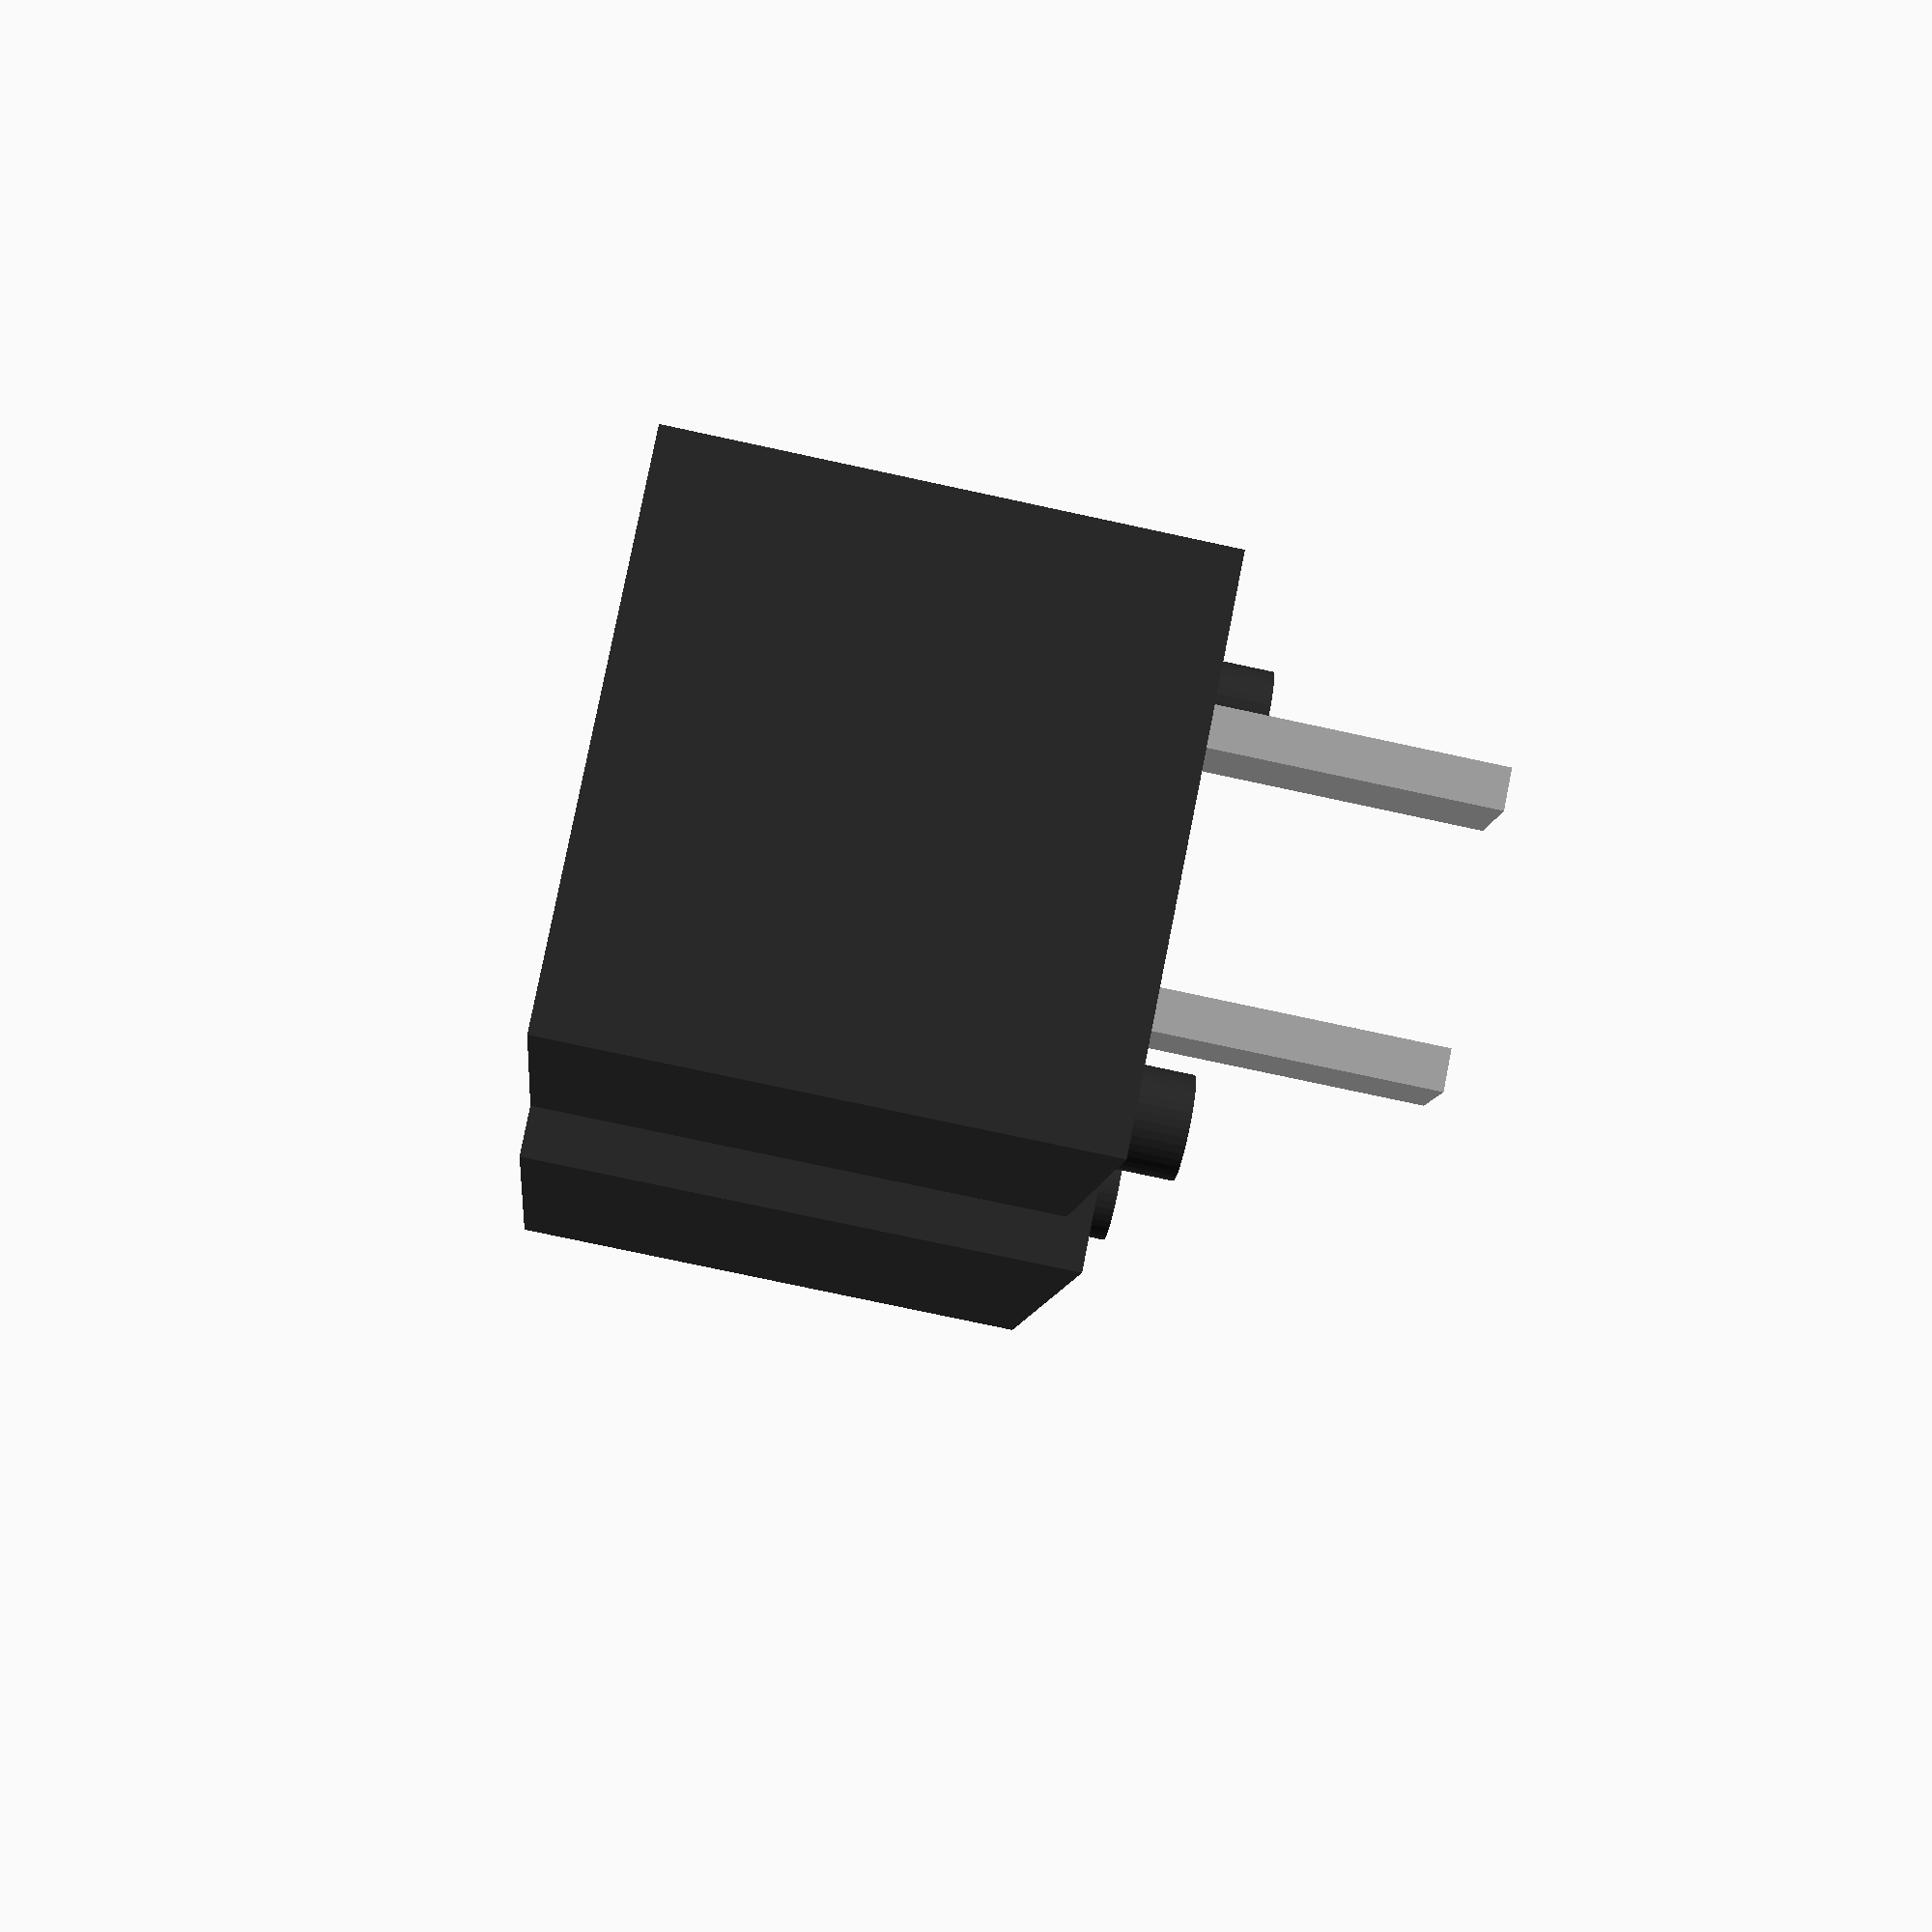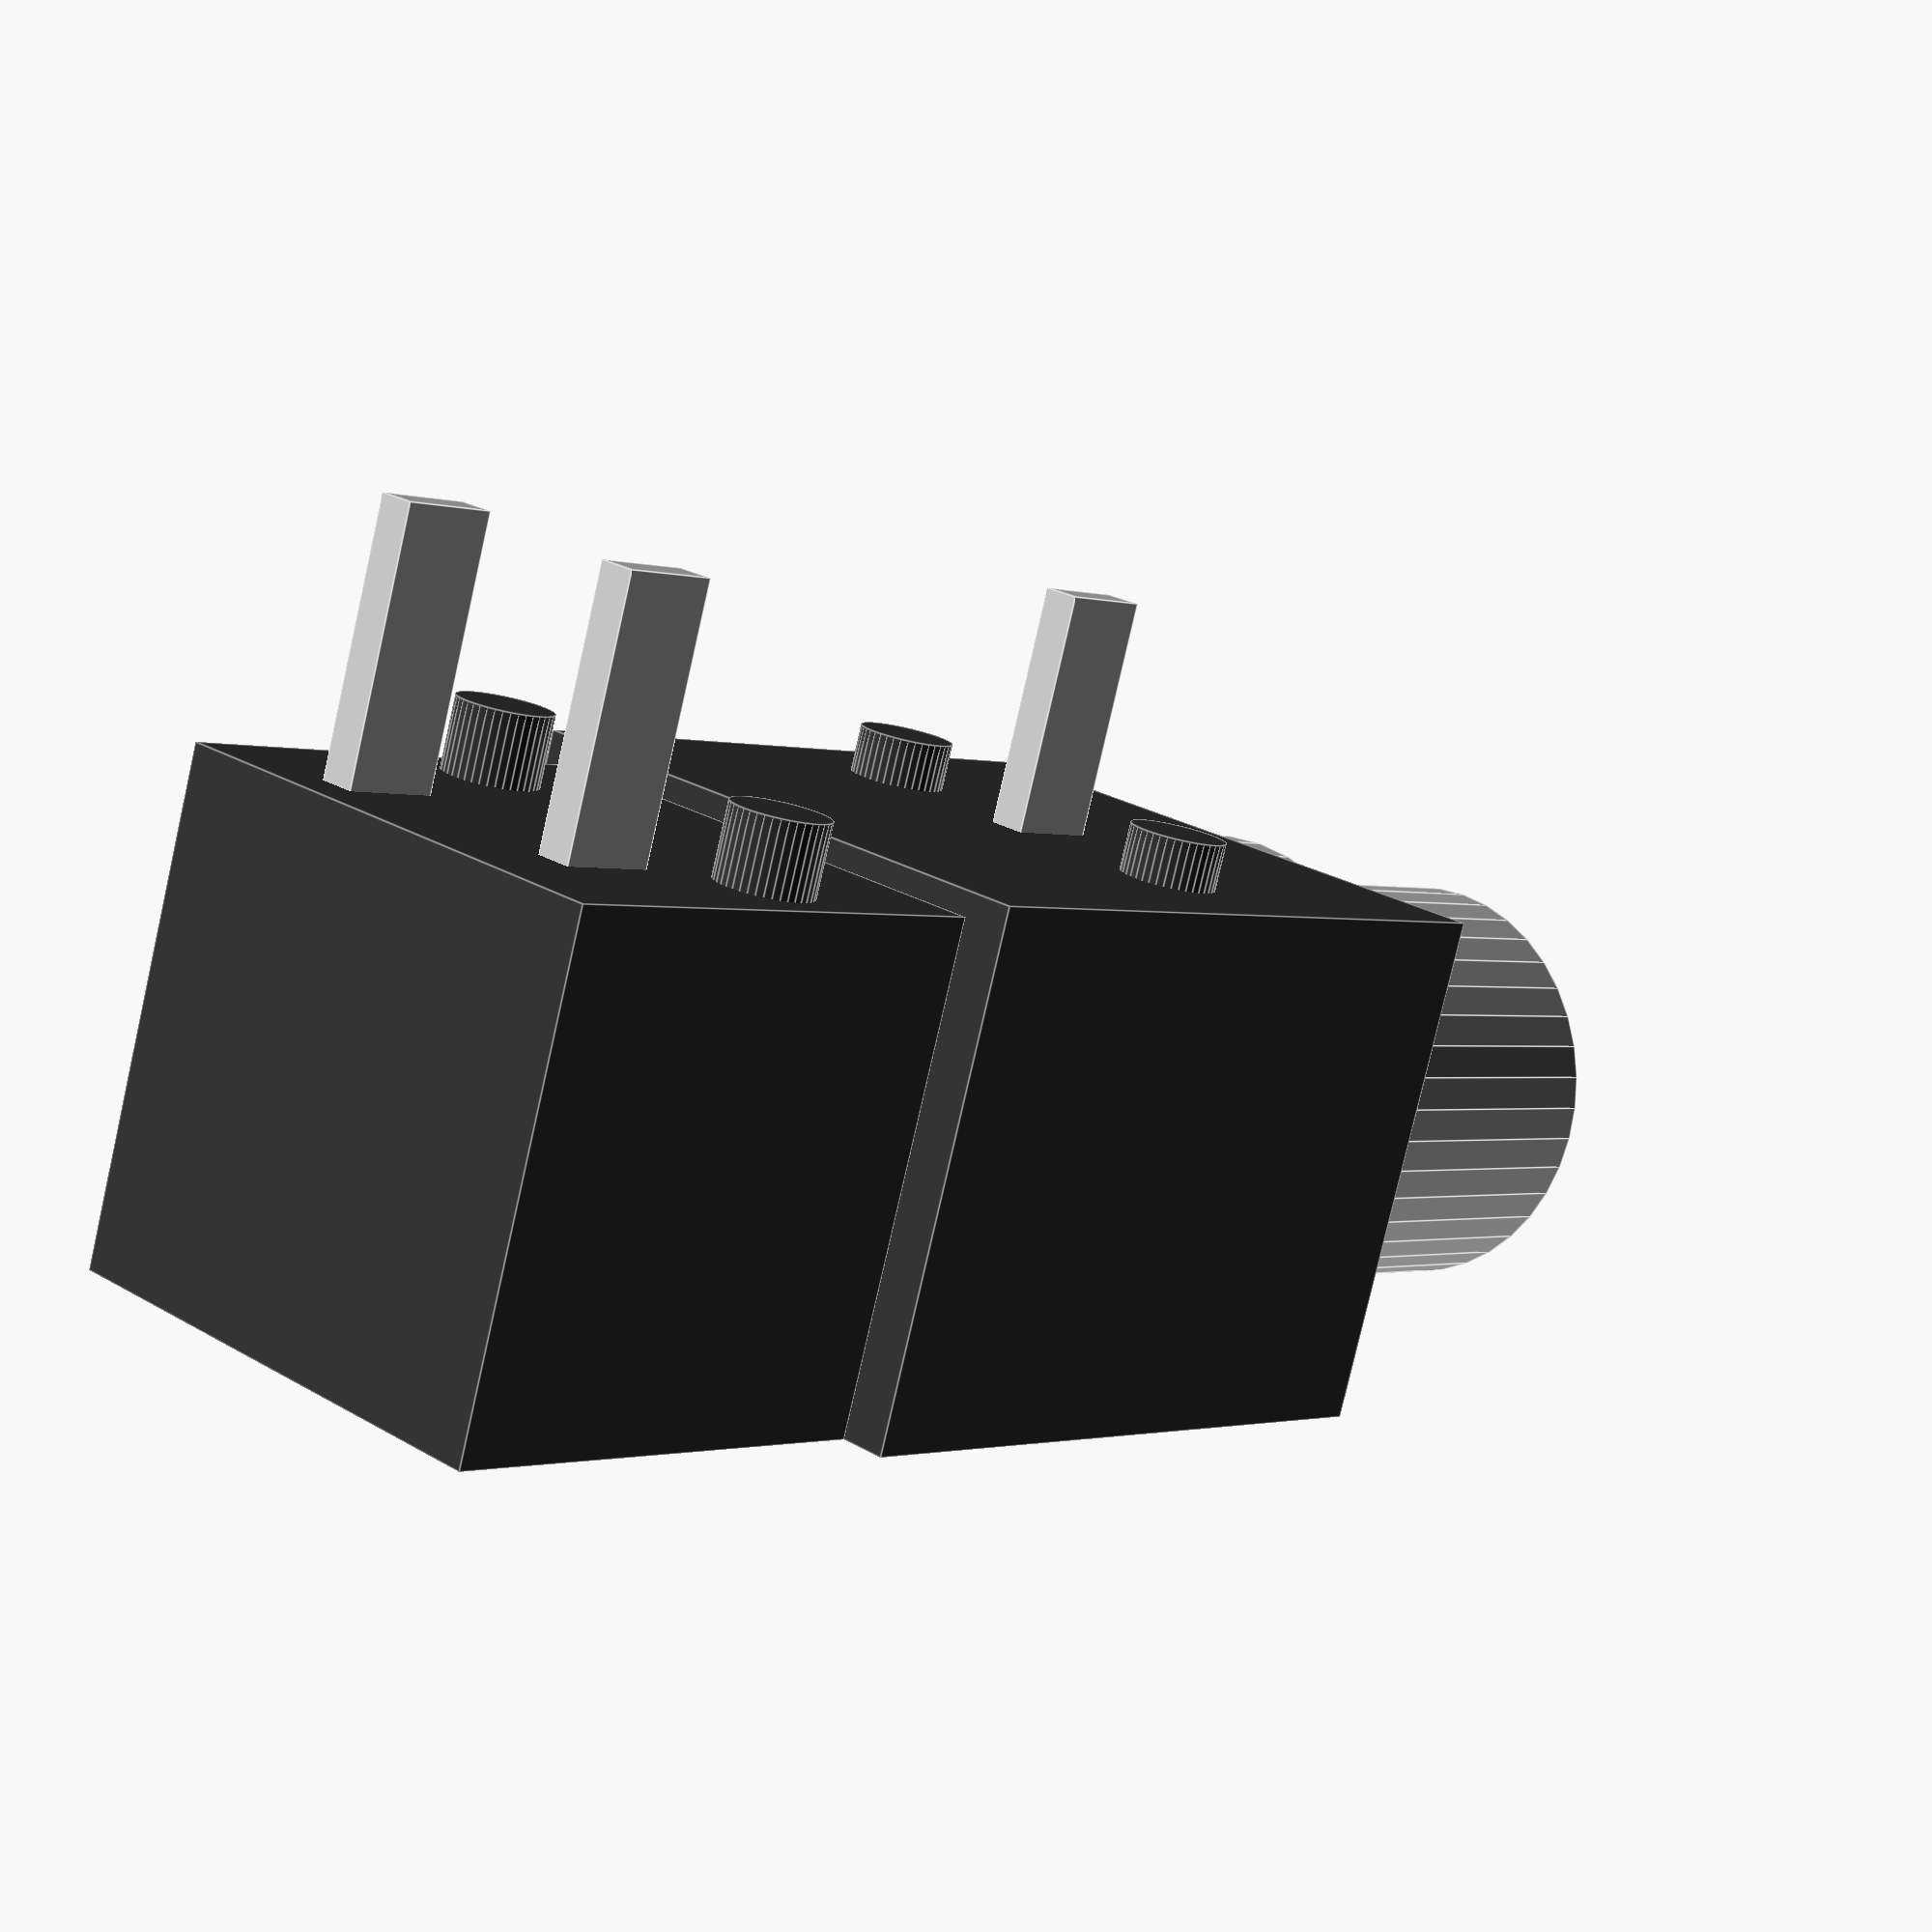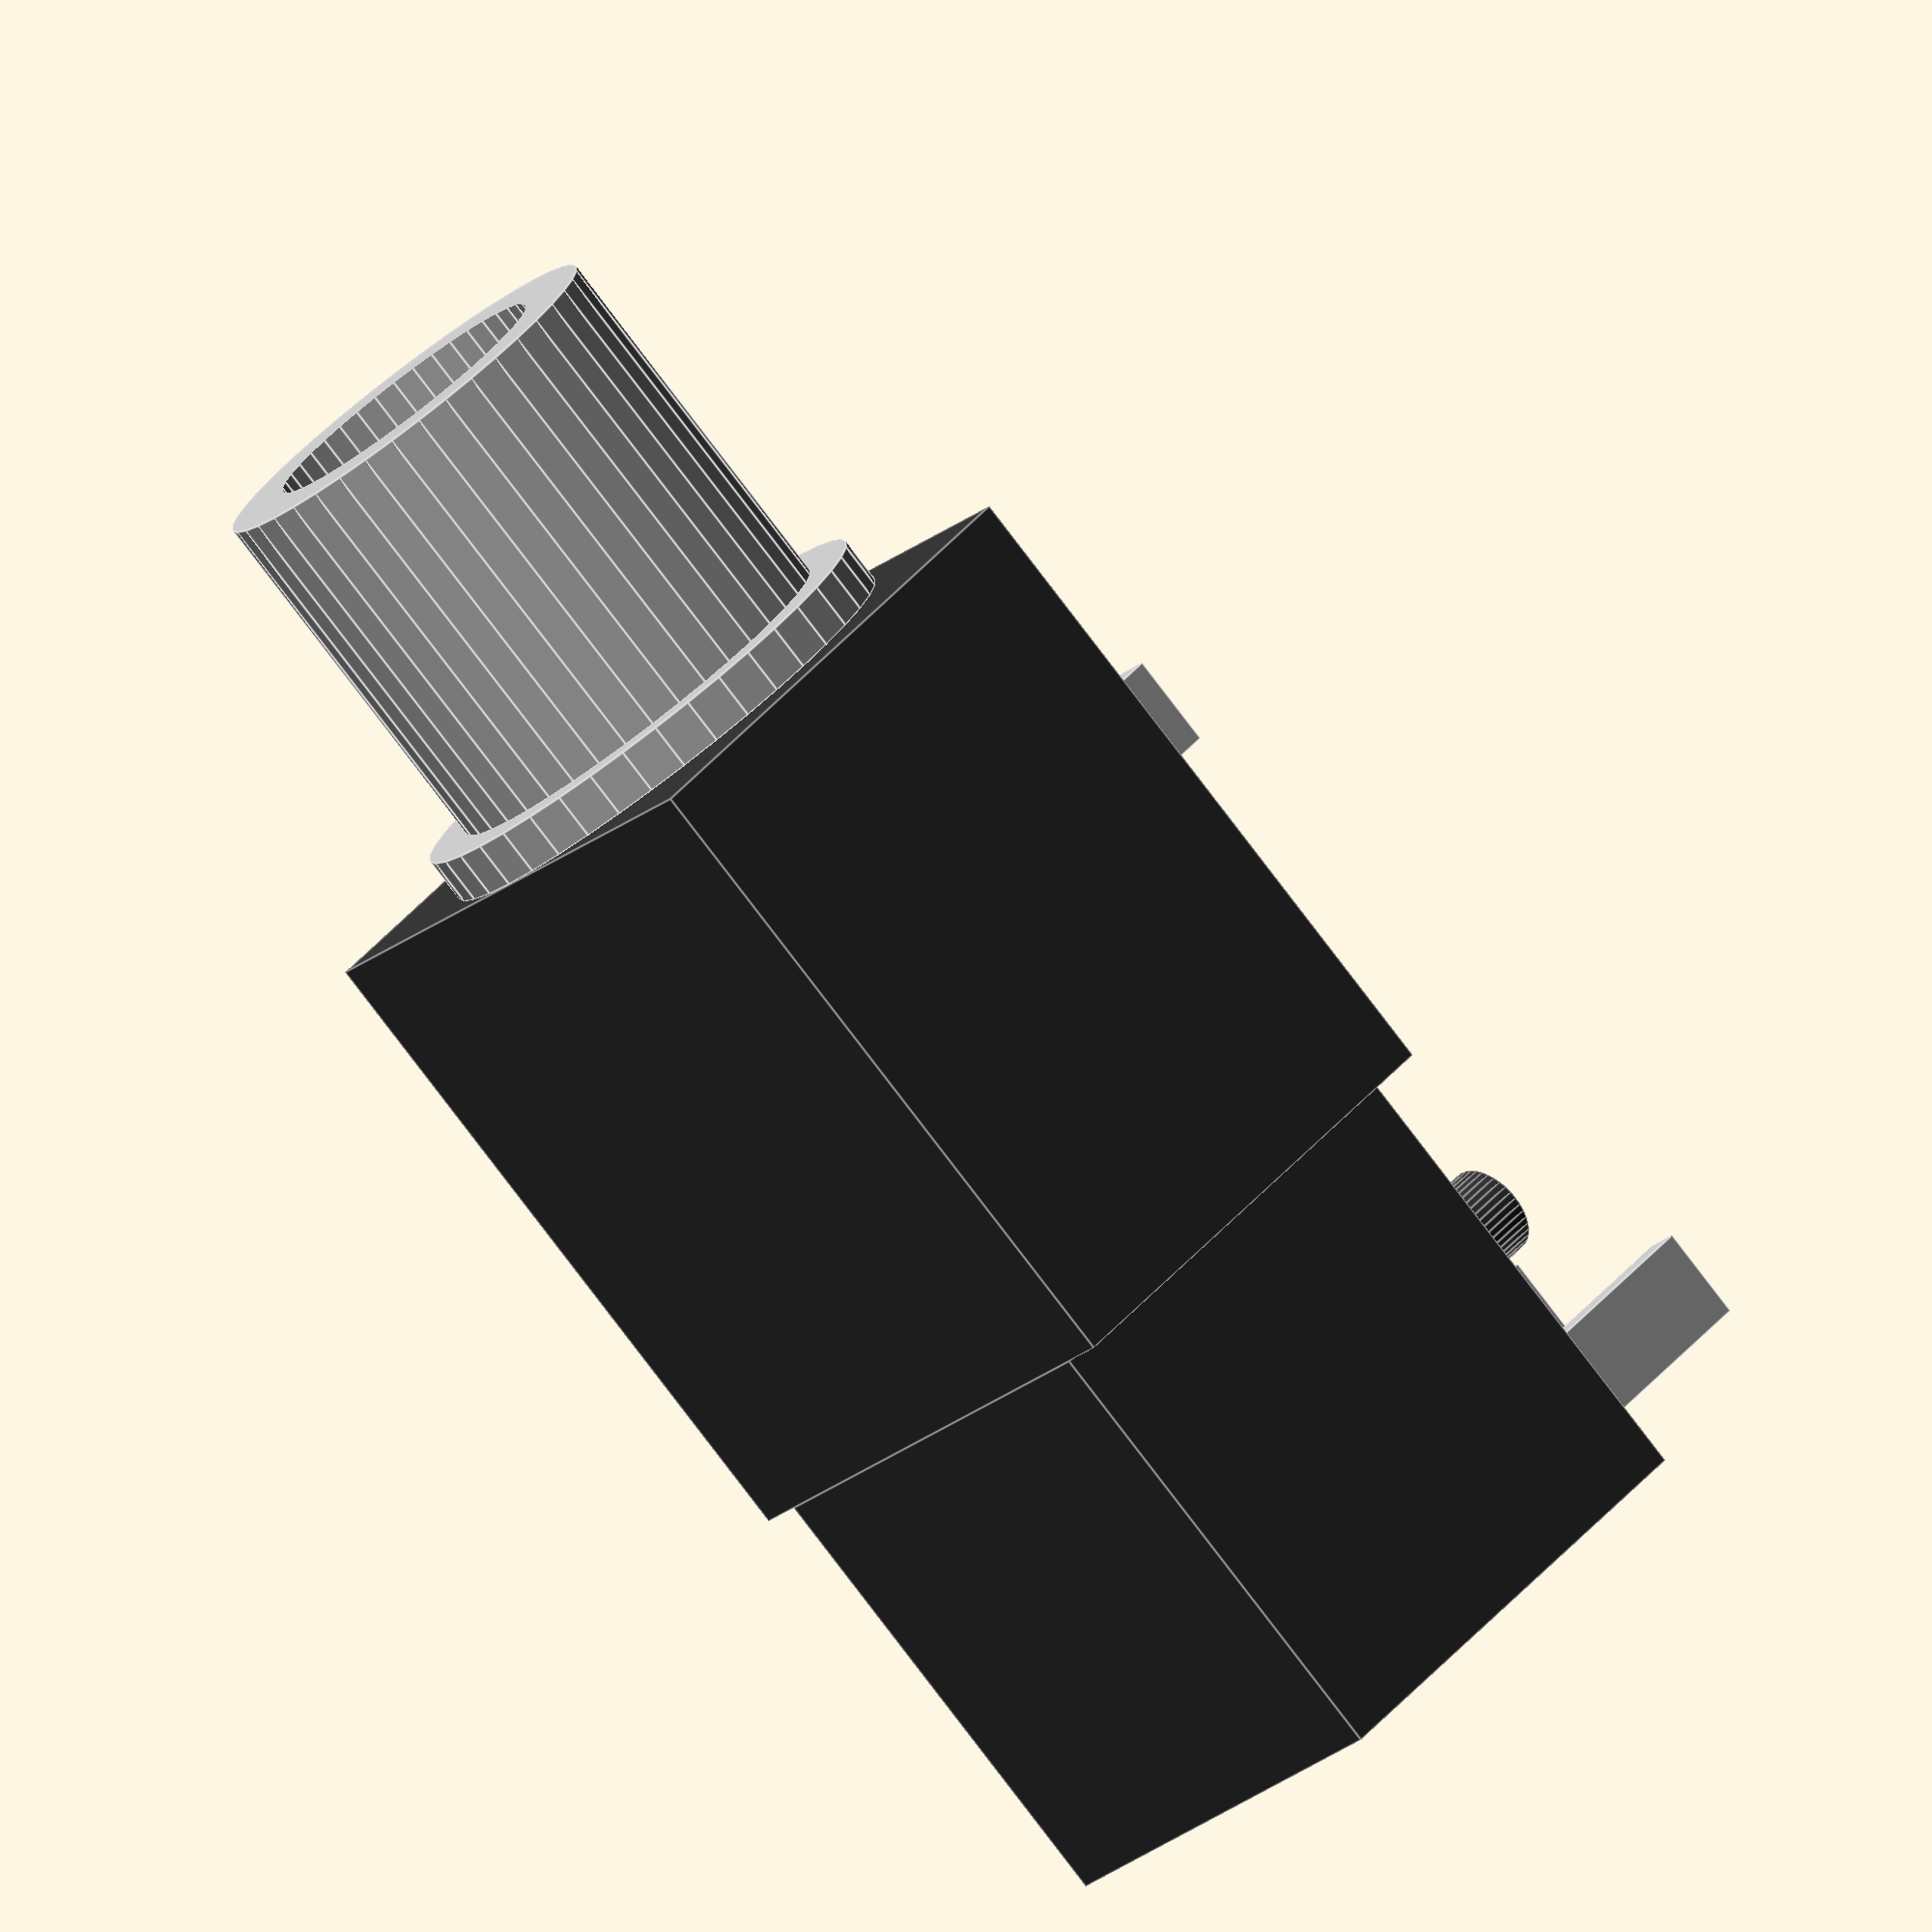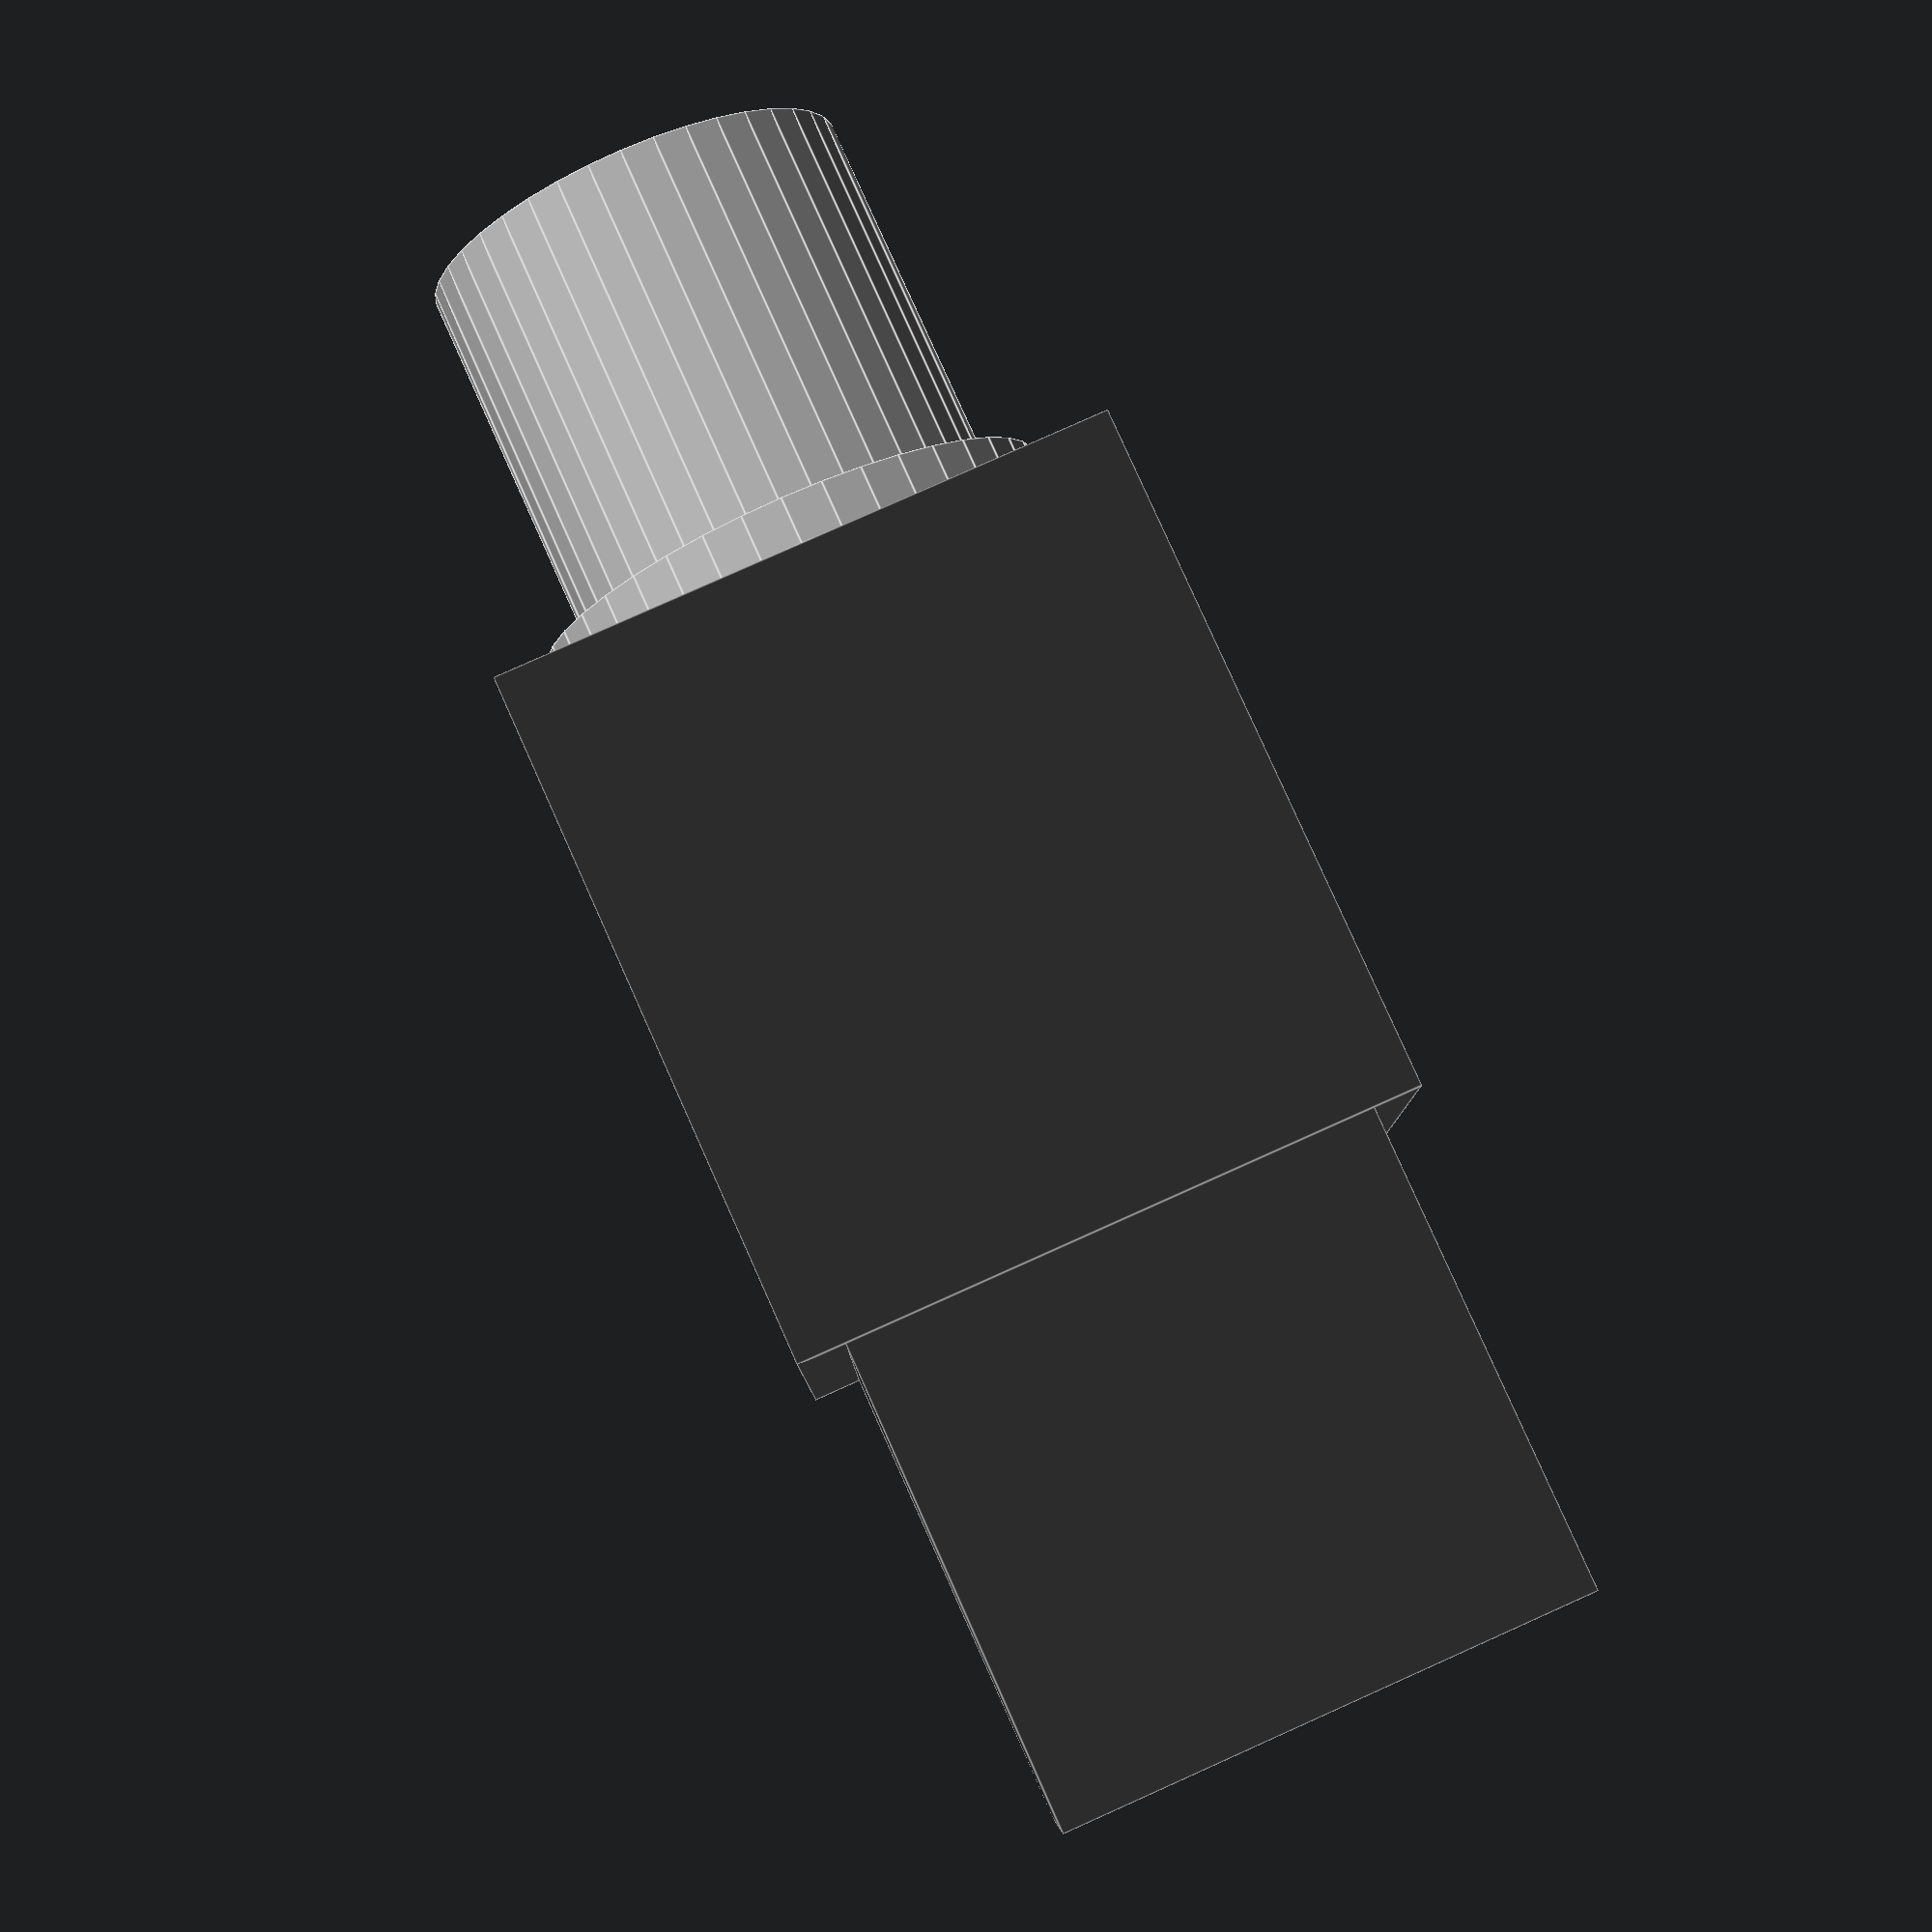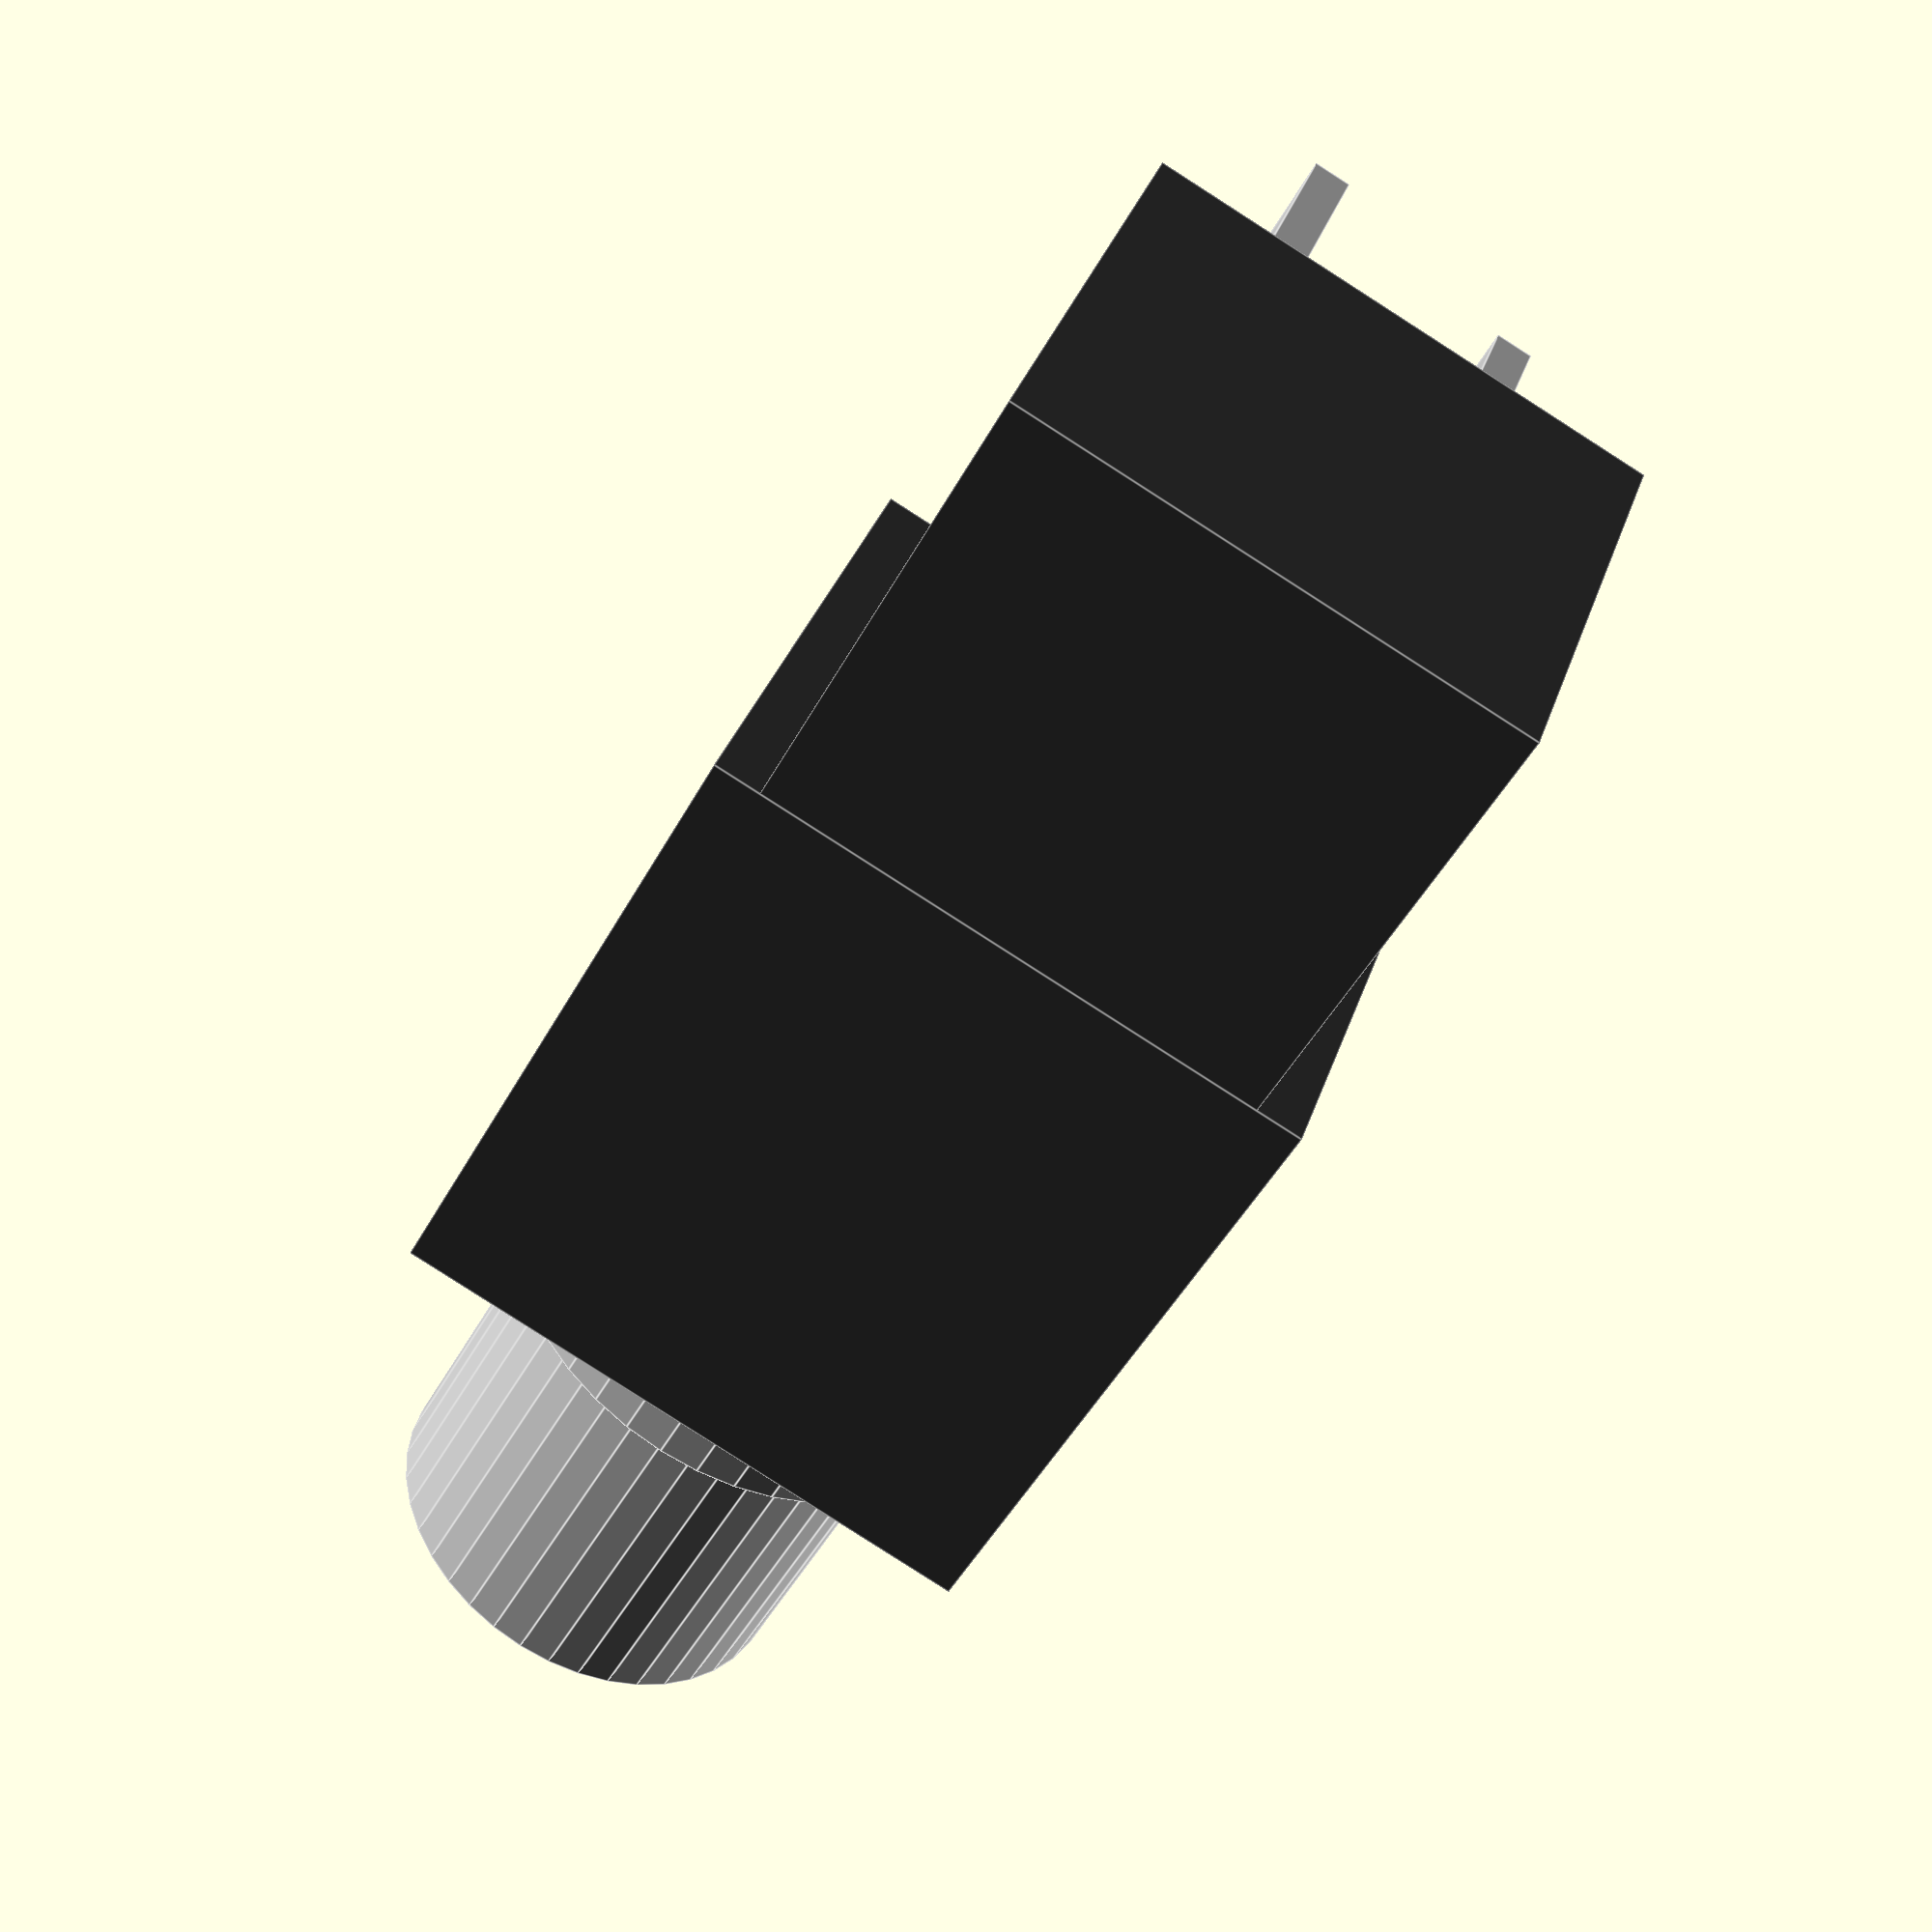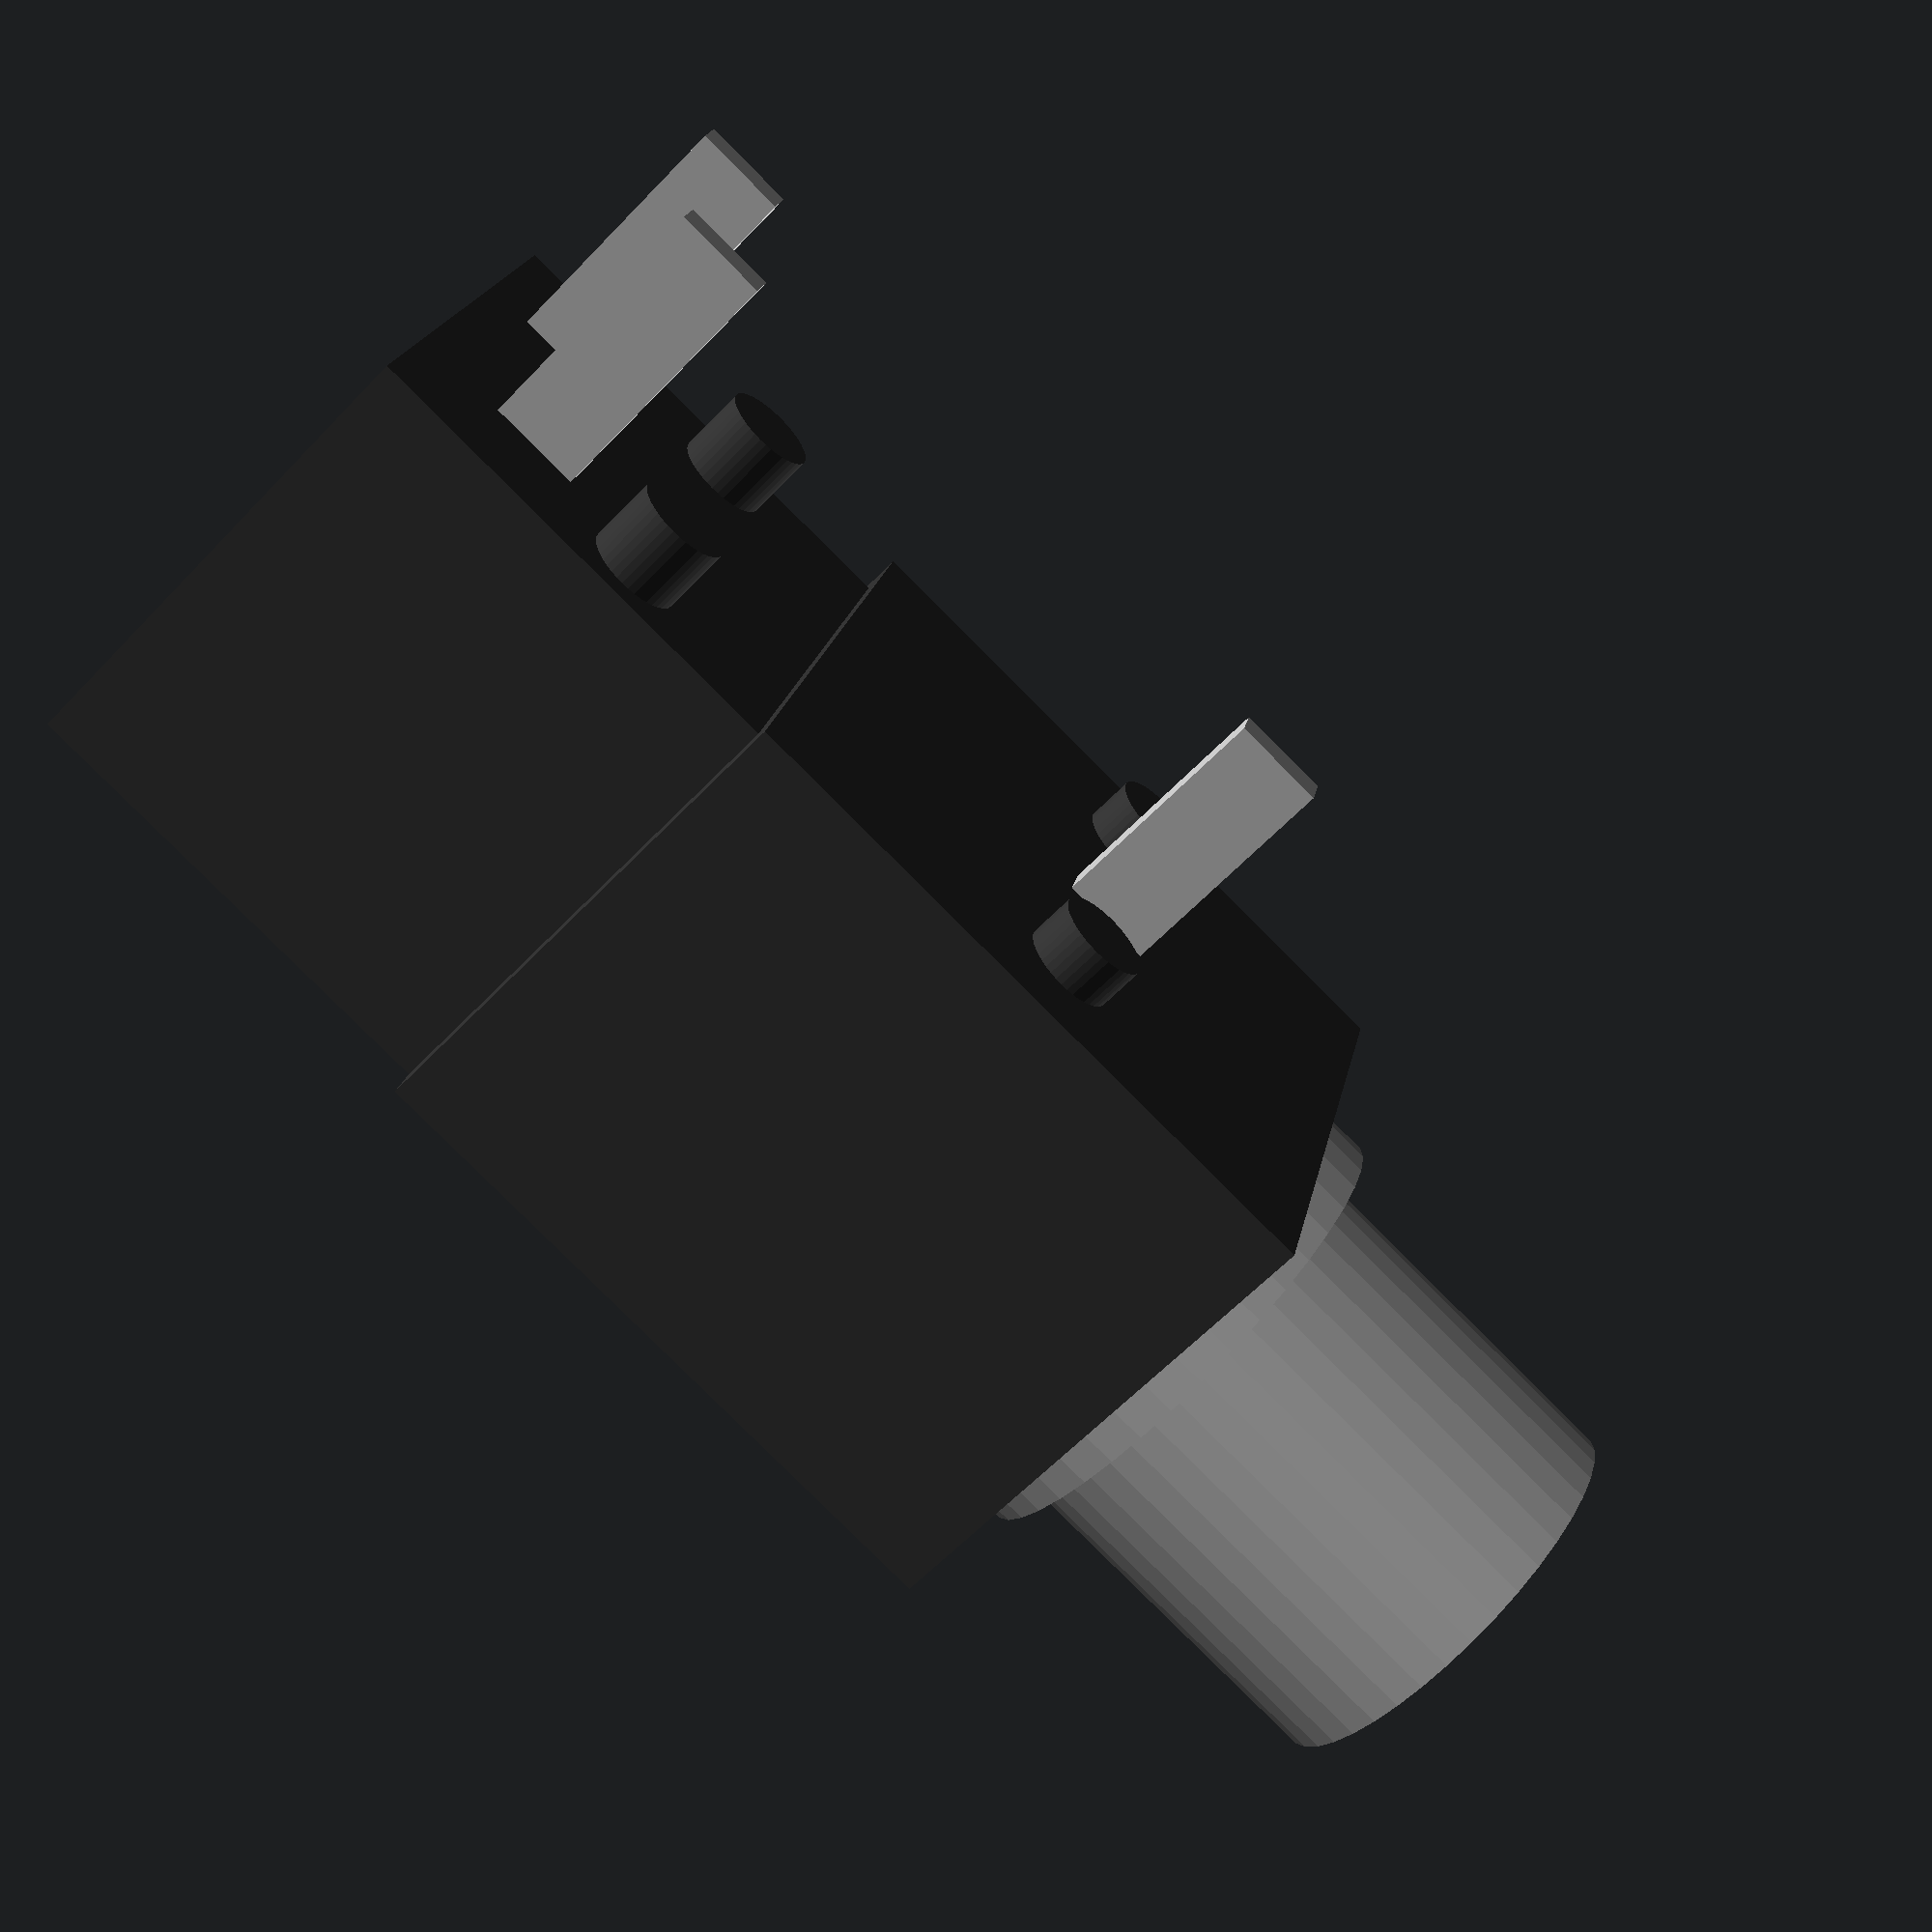
<openscad>
$fn=40;

black = [0.2,0.2,0.2];
silver = [0.75,0.75,0.75];

// The model is centered on the front pin
// as per the data sheet
pins = [ [0, 0], [15, -2.5], [16, 2.5]];

feet = [ [ 0.3,3.9], [ 0.3,-3.9],
	 [11.9,3.9], [11.9,-3.9] ];

module body()
{
    translate([-6.5,-6.5])
	cube([14.5,13,11]);
    translate([8,-5.5,0.5])
	cube([10,11,10.5]);
}

module barrel()
{
    difference() {
	cylinder(9, d=9);
	translate([0,0,-1])
	    cylinder(11, d=6.35);
    }

}

module jack()
{
    translate([-6.5,0,5.5]) rotate([0,-90,0]) {
	cylinder(1, d=10.9);
	barrel();
    }
}

color(black) body();
color(silver) jack();

// Feet or locating pins..
color(black) translate([0,0,-1]) for (pos = feet)
	translate(pos) cylinder(2, d=2);

// Pins
color(silver) for (pos = pins)
	translate(pos) translate([0,0,-2]) cube([2,0.8,6], center=true);

</openscad>
<views>
elev=76.0 azim=66.9 roll=77.8 proj=p view=wireframe
elev=259.4 azim=227.0 roll=12.9 proj=p view=edges
elev=136.2 azim=220.6 roll=143.0 proj=o view=edges
elev=8.6 azim=65.9 roll=0.1 proj=p view=edges
elev=326.7 azim=298.5 roll=16.6 proj=p view=edges
elev=240.9 azim=166.1 roll=43.3 proj=p view=solid
</views>
